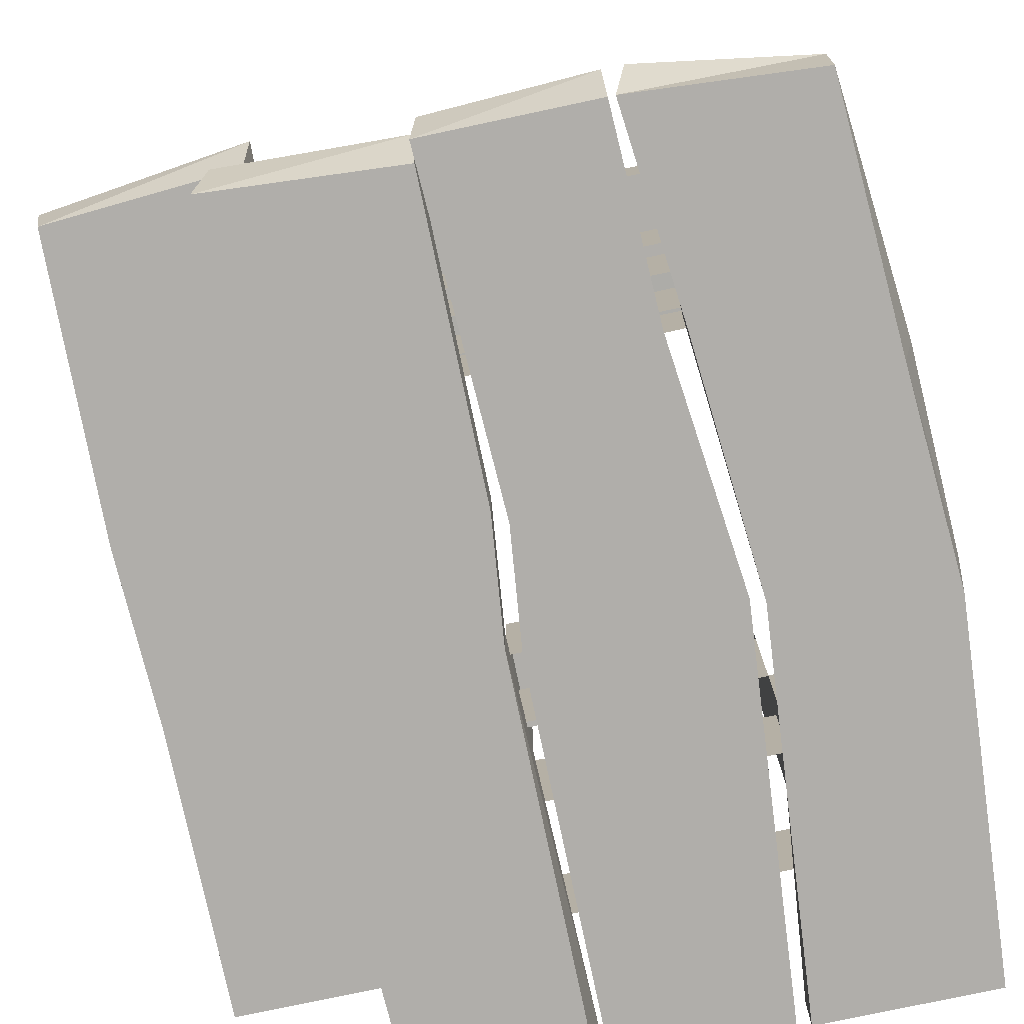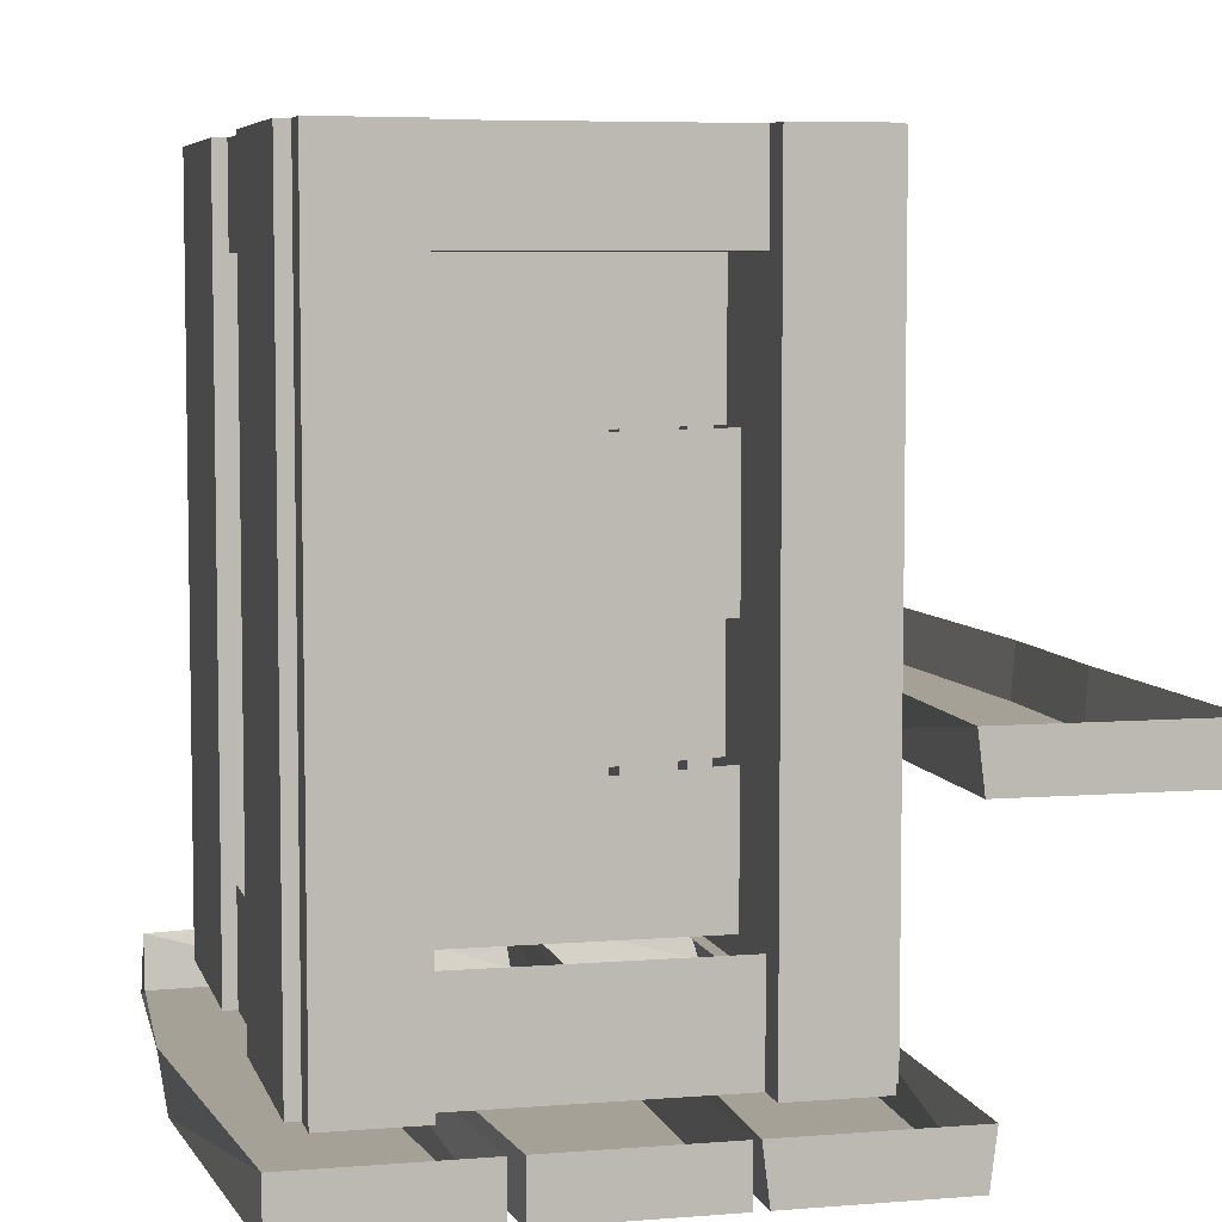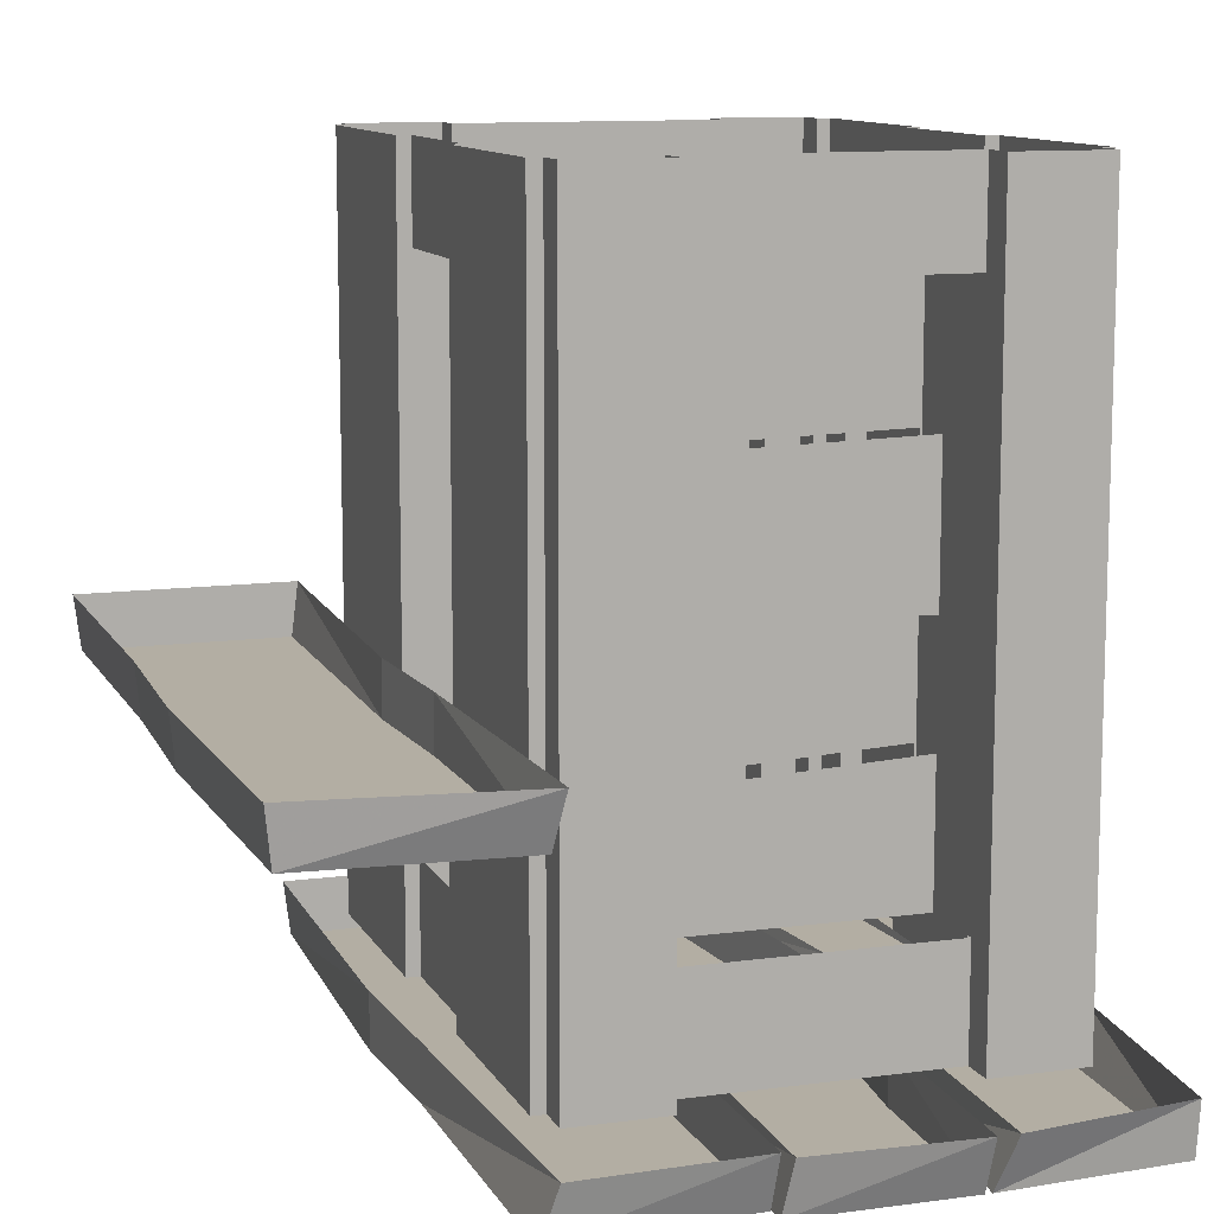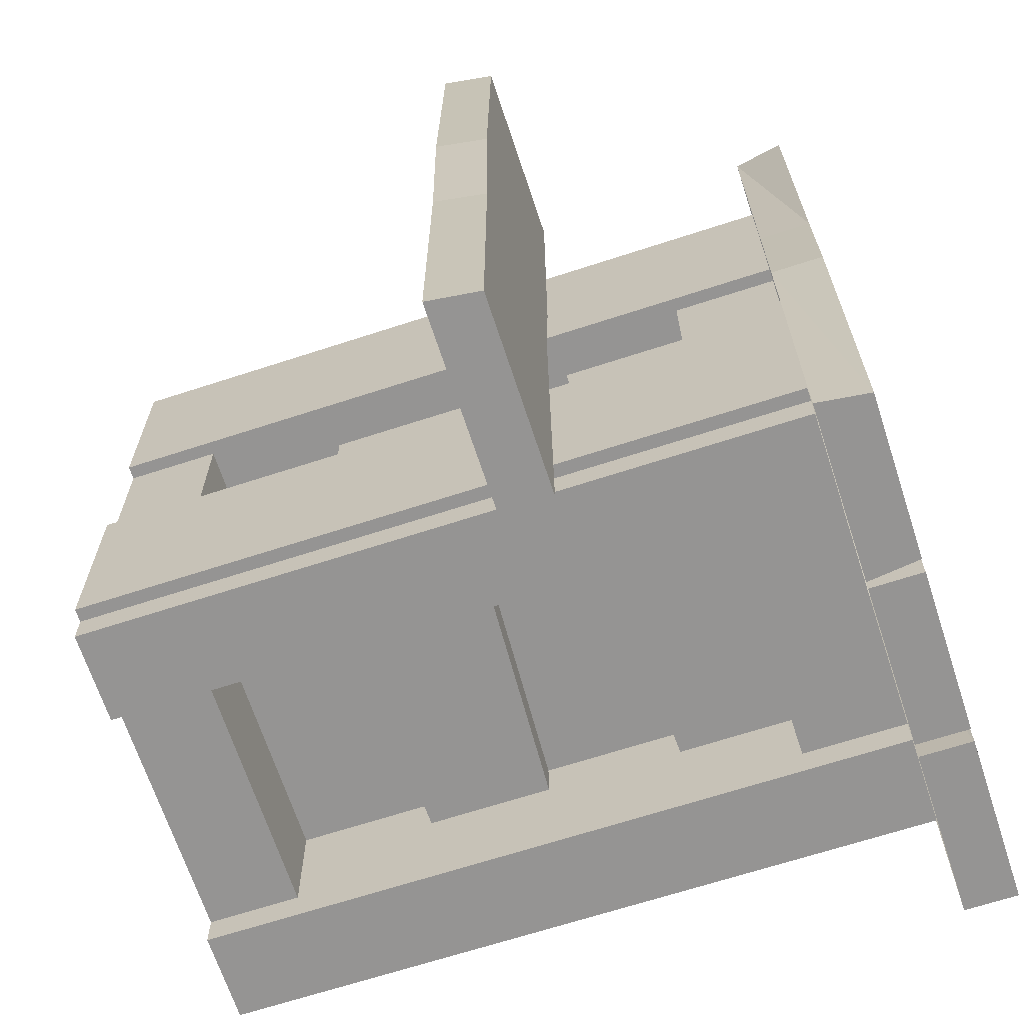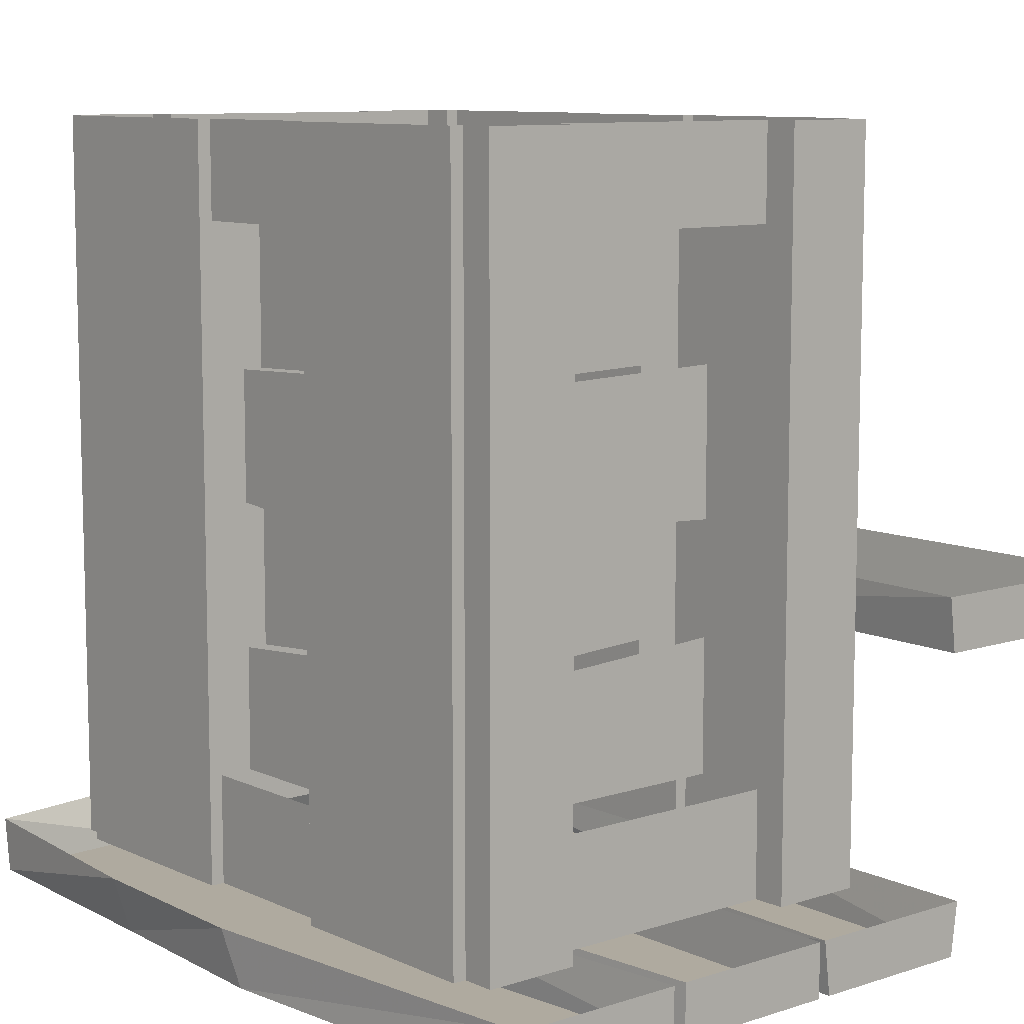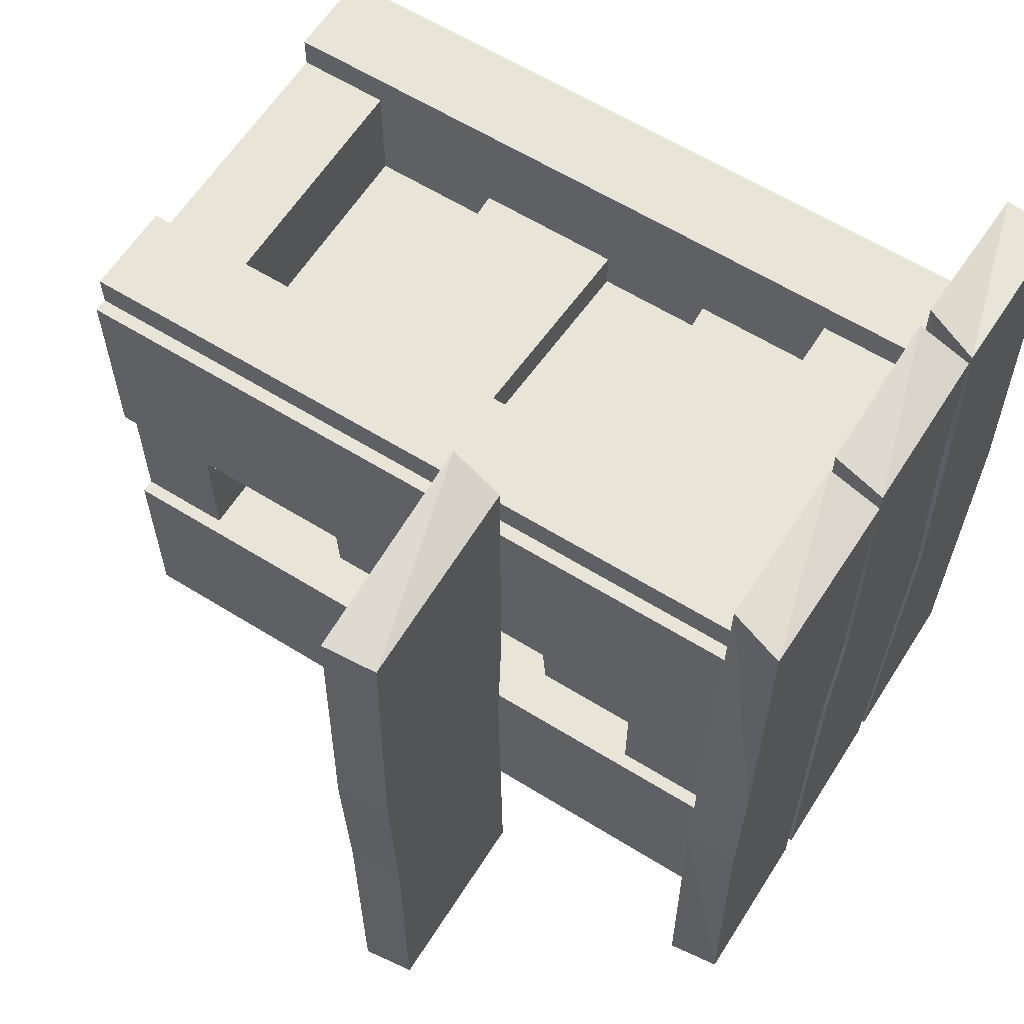
<metadata>
{"format":"obj","ext":"obj","renderer":"f3d","projection":"perspective","resolution":1024,"background":"white","views":[{"elev":-77.8,"azim":12.0,"up":"+Y"},{"elev":6.1,"azim":166.2,"up":"+Y"},{"elev":11.0,"azim":-18.5,"up":"+Y"},{"elev":-67.2,"azim":-71.9,"up":"+Z"},{"elev":9.4,"azim":139.7,"up":"+Y"},{"elev":61.3,"azim":-57.7,"up":"+Z"}]}
</metadata>
<code>
v 0.3828 0 -0.3906
v 0.3828 -0.8516 -0.3906
v 0.2734 -0.7266 -0.3906
v 0.2734 -0.1094 -0.3906
v 0.2734 0 -0.3906
v 0.2734 0 -0.3516
v 0.2734 -0.1094 -0.3516
v -0.03125 -0.1094 -0.3516
v -0.03125 0 -0.3516
v -0.03125 0 -0.3906
v -0.03125 -0.1094 -0.3906
v -0.1406 0 -0.3906
v -0.1406 -0.8516 -0.3906
v -0.1406 -0.8516 -0.3516
v -0.1406 0 -0.3516
v -0.1562 0 -0.3516
v -0.1562 -0.8516 -0.3516
v -0.1562 -0.7266 -0.1094
v -0.1562 -0.1094 -0.1094
v -0.1562 0 -0.1094
v -0.1406 0 -0.1094
v -0.1406 -0.1094 -0.1094
v -0.1406 -0.1094 0.07812
v -0.1406 0 0.07812
v -0.1562 0 0.07812
v -0.1562 -0.1094 0.07812
v -0.1562 0 0.3203
v -0.1562 -0.8516 0.3203
v -0.1406 -0.8516 0.3203
v -0.1406 0 0.3203
v -0.1406 0 0.3594
v -0.1406 -0.8516 0.3594
v -0.03125 -0.7266 0.3594
v -0.03125 -0.1094 0.3594
v -0.03125 0 0.3594
v -0.03125 0 0.3203
v -0.03125 -0.1094 0.3203
v 0.2734 -0.1094 0.3203
v 0.2734 0 0.3203
v 0.2734 0 0.3594
v 0.2734 -0.1094 0.3594
v 0.3828 0 0.3594
v 0.3828 -0.8516 0.3594
v 0.3828 -0.8516 0.3203
v 0.3828 0 0.3203
v 0.3984 0 0.3203
v 0.3984 -0.8516 0.3203
v 0.3984 -0.7266 0.07812
v 0.3984 -0.1094 0.07812
v 0.3984 0 0.07812
v 0.3828 0 0.07812
v 0.3828 -0.1094 0.07812
v 0.3828 -0.1094 -0.1094
v 0.3828 0 -0.1094
v 0.3984 0 -0.1094
v 0.3984 -0.1094 -0.1094
v 0.3984 0 -0.3516
v 0.3984 -0.8516 -0.3516
v 0.3828 -0.8516 -0.3516
v 0.3828 0 -0.3516
v 0.2734 -0.8516 -0.3516
v 0.2734 -0.8516 -0.3906
v 0.2734 -0.7266 -0.3516
v 0.2734 -0.1094 -0.2188
v -0.03125 -0.1094 -0.2188
v -0.03125 -0.7266 -0.3516
v -0.03125 -0.7266 -0.3906
v -0.03125 -0.8516 -0.3906
v -0.03125 -0.8516 -0.3516
v 0.2734 -0.2734 -0.2656
v 0.2734 -0.4219 -0.2656
v -0.03125 -0.4375 -0.2656
v -0.03125 -0.2656 -0.2656
v -0.03125 -0.7266 -0.2656
v -0.03125 -0.5703 -0.2656
v 0.2734 -0.5859 -0.2656
v 0.2734 -0.7266 -0.2656
v 0.2734 -0.4219 -0.2188
v 0.2734 -0.5859 -0.2188
v -0.03125 -0.5703 -0.2188
v -0.03125 -0.4375 -0.2188
v -0.03125 -0.2656 -0.2188
v 0.2734 -0.2734 -0.2188
v 0.2734 -0.7266 -0.2188
v -0.03125 -0.7266 -0.2188
v 0.3984 -0.8516 0.07812
v 0.3828 -0.8516 0.07812
v 0.3828 -0.7266 0.07812
v 0.3203 -0.1094 0.07812
v 0.3203 -0.1094 -0.1094
v 0.3828 -0.7266 -0.1094
v 0.3984 -0.7266 -0.1094
v 0.3984 -0.8516 -0.1094
v 0.3828 -0.8516 -0.1094
v 0.3438 -0.2734 0.07812
v 0.3438 -0.4219 0.07812
v 0.3438 -0.4375 -0.1094
v 0.3438 -0.2656 -0.1094
v 0.3438 -0.7266 -0.1094
v 0.3438 -0.5703 -0.1094
v 0.3438 -0.5859 0.07812
v 0.3438 -0.7266 0.07812
v 0.3203 -0.4219 0.07812
v 0.3203 -0.5859 0.07812
v 0.3203 -0.5703 -0.1094
v 0.3203 -0.4375 -0.1094
v 0.3203 -0.2656 -0.1094
v 0.3203 -0.2734 0.07812
v 0.3203 -0.7266 0.07812
v 0.3203 -0.7266 -0.1094
v -0.03125 -0.8516 0.3594
v -0.03125 -0.8516 0.3203
v -0.03125 -0.7266 0.3203
v -0.03125 -0.1094 0.1875
v 0.2734 -0.1094 0.1875
v 0.2734 -0.7266 0.3203
v 0.2734 -0.7266 0.3594
v 0.2734 -0.8516 0.3594
v 0.2734 -0.8516 0.3203
v -0.03125 -0.2734 0.2344
v -0.03125 -0.4219 0.2344
v 0.2734 -0.4375 0.2344
v 0.2734 -0.2656 0.2344
v 0.2734 -0.7266 0.2344
v 0.2734 -0.5703 0.2344
v -0.03125 -0.5859 0.2344
v -0.03125 -0.7266 0.2344
v -0.03125 -0.4219 0.1875
v -0.03125 -0.5859 0.1875
v 0.2734 -0.5703 0.1875
v 0.2734 -0.4375 0.1875
v 0.2734 -0.2656 0.1875
v -0.03125 -0.2734 0.1875
v -0.03125 -0.7266 0.1875
v 0.2734 -0.7266 0.1875
v -0.1562 -0.8516 -0.1094
v -0.1406 -0.8516 -0.1094
v -0.1406 -0.7266 -0.1094
v -0.07812 -0.1094 -0.1094
v -0.07812 -0.1094 0.07812
v -0.1406 -0.7266 0.07812
v -0.1562 -0.7266 0.07812
v -0.1562 -0.8516 0.07812
v -0.1406 -0.8516 0.07812
v -0.1016 -0.2734 -0.1094
v -0.1016 -0.4219 -0.1094
v -0.1016 -0.4375 0.07812
v -0.1016 -0.2656 0.07812
v -0.1016 -0.7266 0.07812
v -0.1016 -0.5703 0.07812
v -0.1016 -0.5859 -0.1094
v -0.1016 -0.7266 -0.1094
v -0.07812 -0.4219 -0.1094
v -0.07812 -0.5859 -0.1094
v -0.07812 -0.5703 0.07812
v -0.07812 -0.4375 0.07812
v -0.07812 -0.2656 0.07812
v -0.07812 -0.2734 -0.1094
v -0.07812 -0.7266 -0.1094
v -0.07812 -0.7266 0.07812
v -0.1797 -0.5703 0.09375
v -0.1797 -0.5703 0.4609
v -0.4141 -0.5703 0.4453
v -0.4219 -0.5703 0.07812
v -0.1875 -0.5703 -0.07031
v -0.1875 -0.5078 -0.07031
v -0.1797 -0.5078 0.09375
v -0.1719 -0.5078 0.4844
v -0.4219 -0.5078 0.4531
v -0.4297 -0.5078 0.08594
v -0.4141 -0.5703 -0.1406
v -0.1797 -0.5703 -0.5
v -0.1719 -0.5078 -0.5
v -0.4141 -0.5703 -0.5
v -0.4219 -0.5078 -0.5
v 0.007812 -0.9141 -0.5
v 0.007812 -0.9141 -0.03906
v -0.2031 -0.9141 -0.07812
v -0.1875 -0.9141 -0.5
v -0.1953 -0.8516 -0.5
v 0.01562 -0.8516 -0.5
v 0.007812 -0.8516 -0.03906
v 0.02344 -0.9141 0.1016
v -0.1953 -0.9141 0.08594
v -0.1953 -0.8516 0.08594
v -0.2031 -0.8516 -0.07812
v 0.02344 -0.9141 0.4531
v -0.1953 -0.9141 0.4688
v -0.1797 -0.8516 0.4844
v 0.2266 -0.9141 0.2422
v 0.02344 -0.9141 0.4766
v 0.03906 -0.9141 0.08594
v 0.2578 -0.9141 -0.03906
v 0.2578 -0.8516 -0.03906
v 0.2266 -0.8516 0.2422
v 0.2188 -0.9141 0.4766
v 0.2188 -0.8516 0.5
v 0.03125 -0.8516 0.4922
v 0.03906 -0.8516 0.08594
v 0.02344 -0.9141 -0.05469
v 0.2188 -0.9141 -0.5
v 0.2188 -0.8516 -0.5
v 0.02344 -0.9141 -0.5
v 0.02344 -0.8516 -0.5
v 0.4375 -0.9141 -0.5
v 0.4688 -0.9141 -0.07812
v 0.2734 -0.9141 -0.04688
v 0.2344 -0.9141 -0.5
v 0.2344 -0.8516 -0.5
v 0.4375 -0.8516 -0.5
v 0.4766 -0.8516 -0.05469
v 0.4531 -0.9141 0.1641
v 0.25 -0.9141 0.2422
v 0.25 -0.8516 0.2422
v 0.2812 -0.8516 -0.04688
v 0.4375 -0.9141 0.4609
v 0.2266 -0.9141 0.4766
v 0.2422 -0.8516 0.5
v 0.4688 -0.8516 0.1719
v 0.4375 -0.8516 0.4688
v 0.02344 -0.8516 0.1016
v 0.02344 -0.8516 0.4766
v -0.4219 -0.5078 -0.1328
v 0.02344 -0.8516 -0.05469
f 1 2 3
f 1 3 4
f 1 4 5
f 10 11 12
f 12 11 13
f 16 17 18
f 16 18 19
f 16 19 20
f 25 26 27
f 27 26 28
f 31 32 33
f 31 33 34
f 31 34 35
f 40 41 42
f 42 41 43
f 46 47 48
f 46 48 49
f 46 49 50
f 55 56 57
f 57 56 58
f 2 62 3
f 11 67 13
f 13 67 68
f 47 86 48
f 56 92 58
f 58 92 93
f 32 111 33
f 41 117 43
f 43 117 118
f 17 136 18
f 26 142 28
f 28 142 143
f 161 162 163
f 161 163 164
f 161 164 165
f 164 171 165
f 165 171 172
f 172 171 174
f 176 177 178
f 176 178 179
f 177 183 184
f 177 184 178
f 183 187 188
f 183 188 184
f 190 191 192
f 190 192 193
f 190 196 191
f 192 200 193
f 193 200 201
f 201 200 203
f 205 206 207
f 205 207 208
f 206 212 213
f 206 213 207
f 212 216 217
f 212 217 213
f 5 4 6
f 6 4 7
f 9 8 10
f 10 8 11
f 12 13 14
f 12 14 15
f 15 14 16
f 16 14 17
f 20 19 21
f 21 19 22
f 24 23 25
f 25 23 26
f 27 28 29
f 27 29 30
f 30 29 31
f 31 29 32
f 35 34 36
f 36 34 37
f 39 38 40
f 40 38 41
f 42 43 44
f 42 44 45
f 45 44 46
f 46 44 47
f 50 49 51
f 51 49 52
f 54 53 55
f 55 53 56
f 57 58 59
f 57 59 60
f 60 59 1
f 1 59 2
f 3 62 61
f 3 61 63
f 3 63 4
f 4 63 7
f 7 63 64
f 8 65 66
f 8 66 67
f 8 67 11
f 68 67 66
f 68 66 69
f 63 84 64
f 65 85 66
f 48 86 87
f 48 87 88
f 48 88 49
f 49 88 52
f 52 88 89
f 53 90 91
f 53 91 92
f 53 92 56
f 93 92 91
f 93 91 94
f 88 109 89
f 90 110 91
f 33 111 112
f 33 112 113
f 33 113 34
f 34 113 37
f 37 113 114
f 38 115 116
f 38 116 117
f 38 117 41
f 118 117 116
f 118 116 119
f 113 134 114
f 115 135 116
f 18 136 137
f 18 137 138
f 18 138 19
f 19 138 22
f 22 138 139
f 23 140 141
f 23 141 142
f 23 142 26
f 143 142 141
f 143 141 144
f 138 159 139
f 140 160 141
f 6 7 8
f 6 8 9
f 21 22 23
f 21 23 24
f 36 37 38
f 36 38 39
f 51 52 53
f 51 53 54
f 61 69 66
f 61 66 63
f 87 94 91
f 87 91 88
f 112 119 116
f 112 116 113
f 137 144 141
f 137 141 138
f 2 59 61
f 2 61 62
f 7 64 8
f 8 64 65
f 13 68 69
f 13 69 14
f 70 71 72
f 70 72 73
f 74 75 76
f 74 76 77
f 78 81 72
f 78 72 71
f 52 89 53
f 53 89 90
f 58 93 94
f 58 94 59
f 95 96 97
f 95 97 98
f 99 100 101
f 99 101 102
f 103 106 97
f 103 97 96
f 87 86 47
f 87 47 44
f 37 114 38
f 38 114 115
f 43 118 119
f 43 119 44
f 120 121 122
f 120 122 123
f 124 125 126
f 124 126 127
f 128 131 122
f 128 122 121
f 112 111 32
f 112 32 29
f 22 139 23
f 23 139 140
f 28 143 144
f 28 144 29
f 145 146 147
f 145 147 148
f 149 150 151
f 149 151 152
f 153 156 147
f 153 147 146
f 137 136 17
f 137 17 14
f 161 165 166
f 161 166 167
f 161 167 162
f 162 167 168
f 163 169 164
f 164 169 170
f 164 170 171
f 165 172 173
f 165 173 166
f 176 181 177
f 177 181 182
f 177 182 183
f 178 184 185
f 178 185 186
f 178 186 179
f 179 186 180
f 184 188 189
f 184 189 185
f 190 193 194
f 190 194 195
f 190 195 196
f 191 198 192
f 192 198 199
f 192 199 200
f 193 201 202
f 193 202 194
f 205 210 206
f 206 210 211
f 206 211 212
f 207 213 214
f 207 214 215
f 207 215 208
f 208 215 209
f 213 217 218
f 213 218 214
f 219 212 211
f 212 219 216
f 216 219 220
f 182 221 183
f 183 221 187
f 187 221 222
f 174 171 223
f 174 223 175
f 171 170 223
f 196 195 197
f 200 199 224
f 200 224 203
f 203 224 204
f 78 79 80
f 78 80 81
f 82 65 64
f 82 64 83
f 103 104 105
f 103 105 106
f 107 90 89
f 107 89 108
f 128 129 130
f 128 130 131
f 132 115 114
f 132 114 133
f 153 154 155
f 153 155 156
f 157 140 139
f 157 139 158
f 162 168 163
f 163 168 169
f 172 174 175
f 172 175 173
f 176 179 180
f 176 180 181
f 191 196 197
f 191 197 198
f 201 203 204
f 201 204 202
f 205 208 209
f 205 209 210
f 216 220 217
f 217 220 218
f 187 222 188
f 188 222 189

</code>
